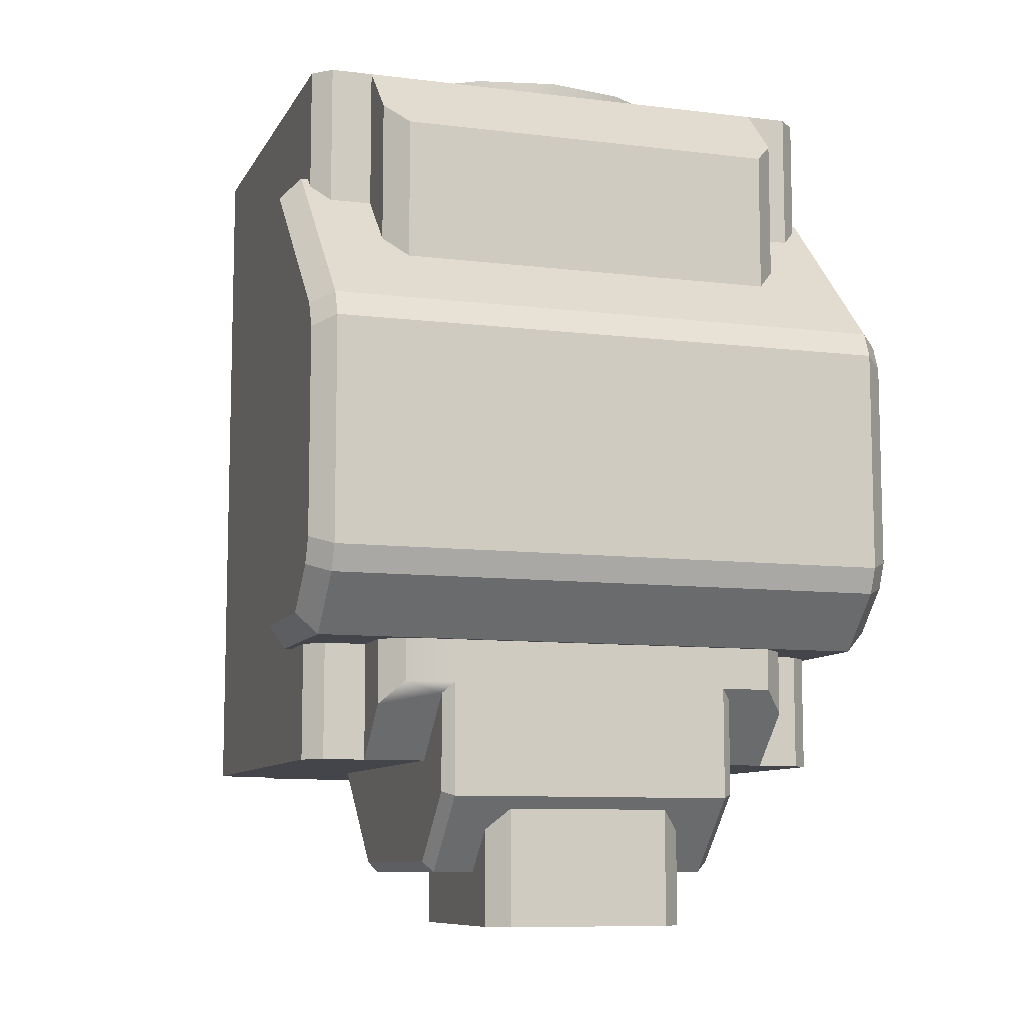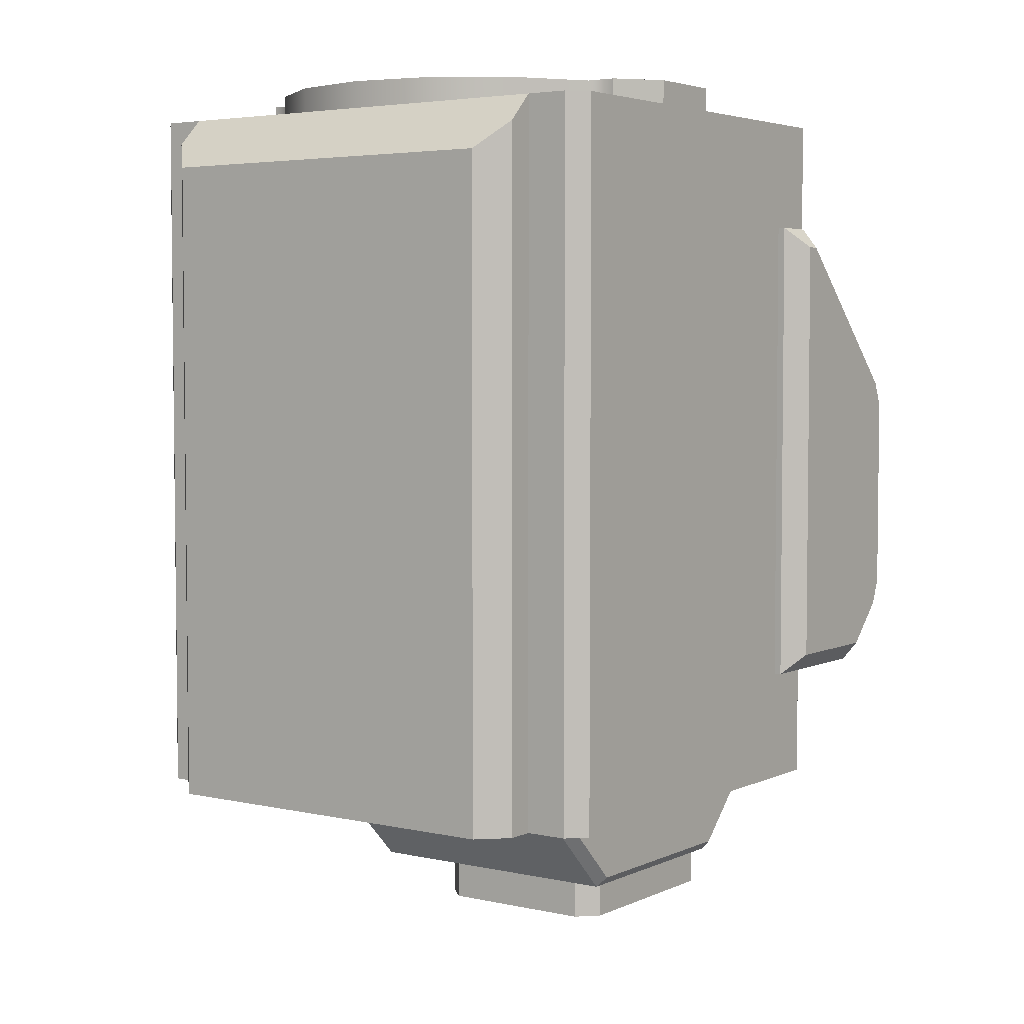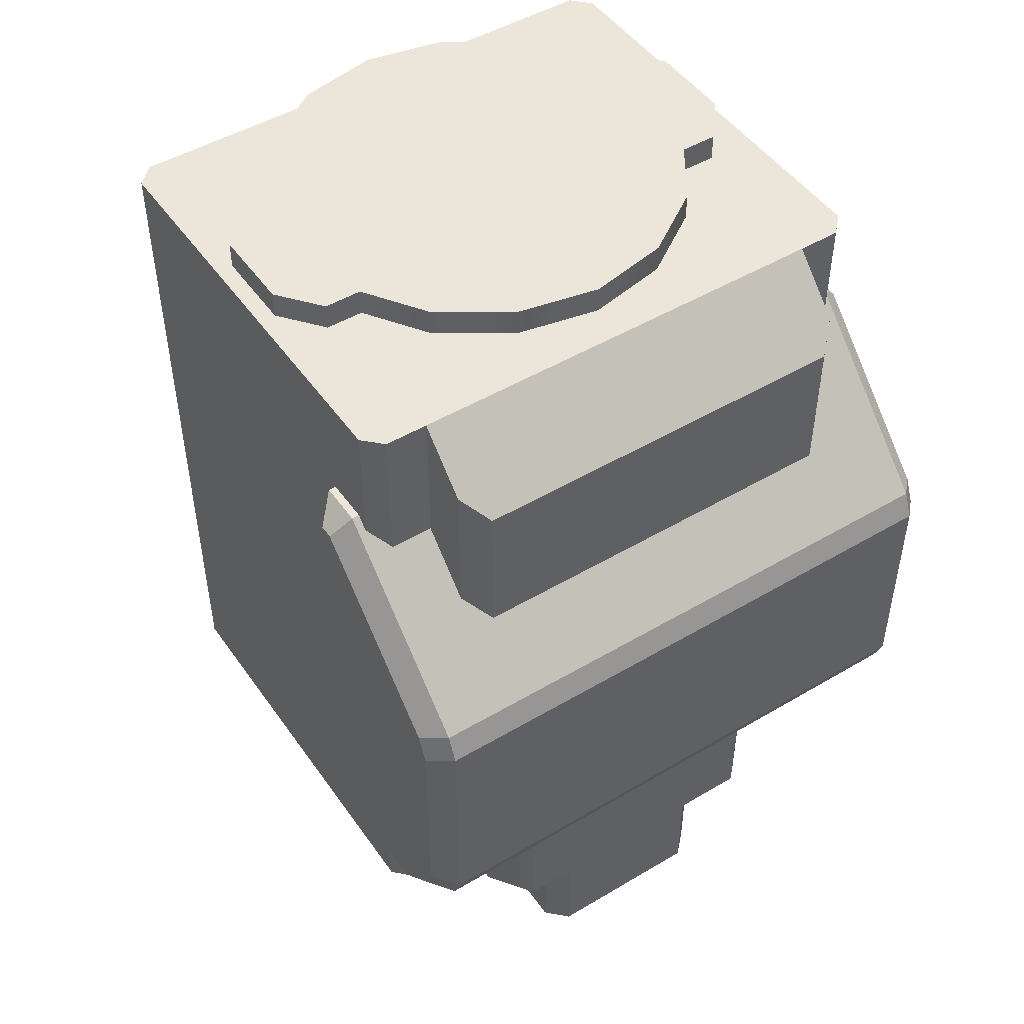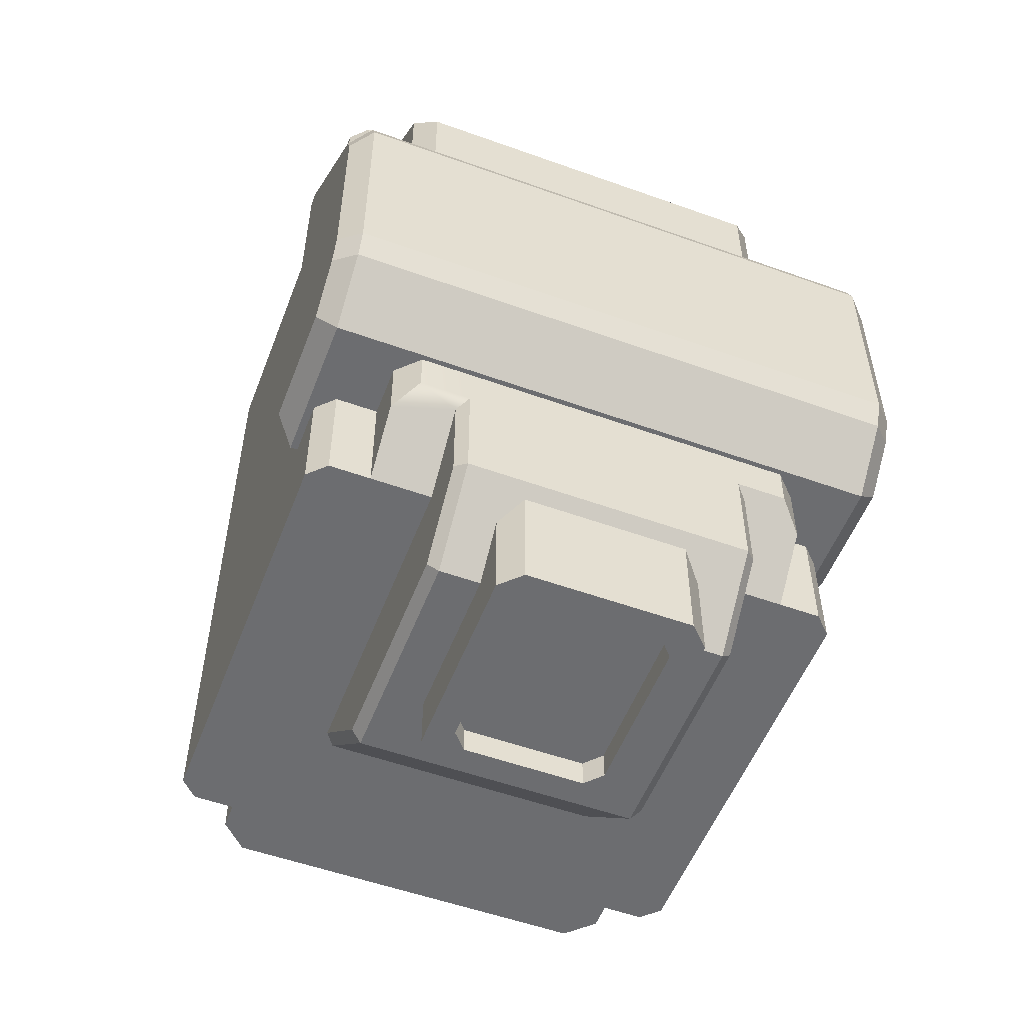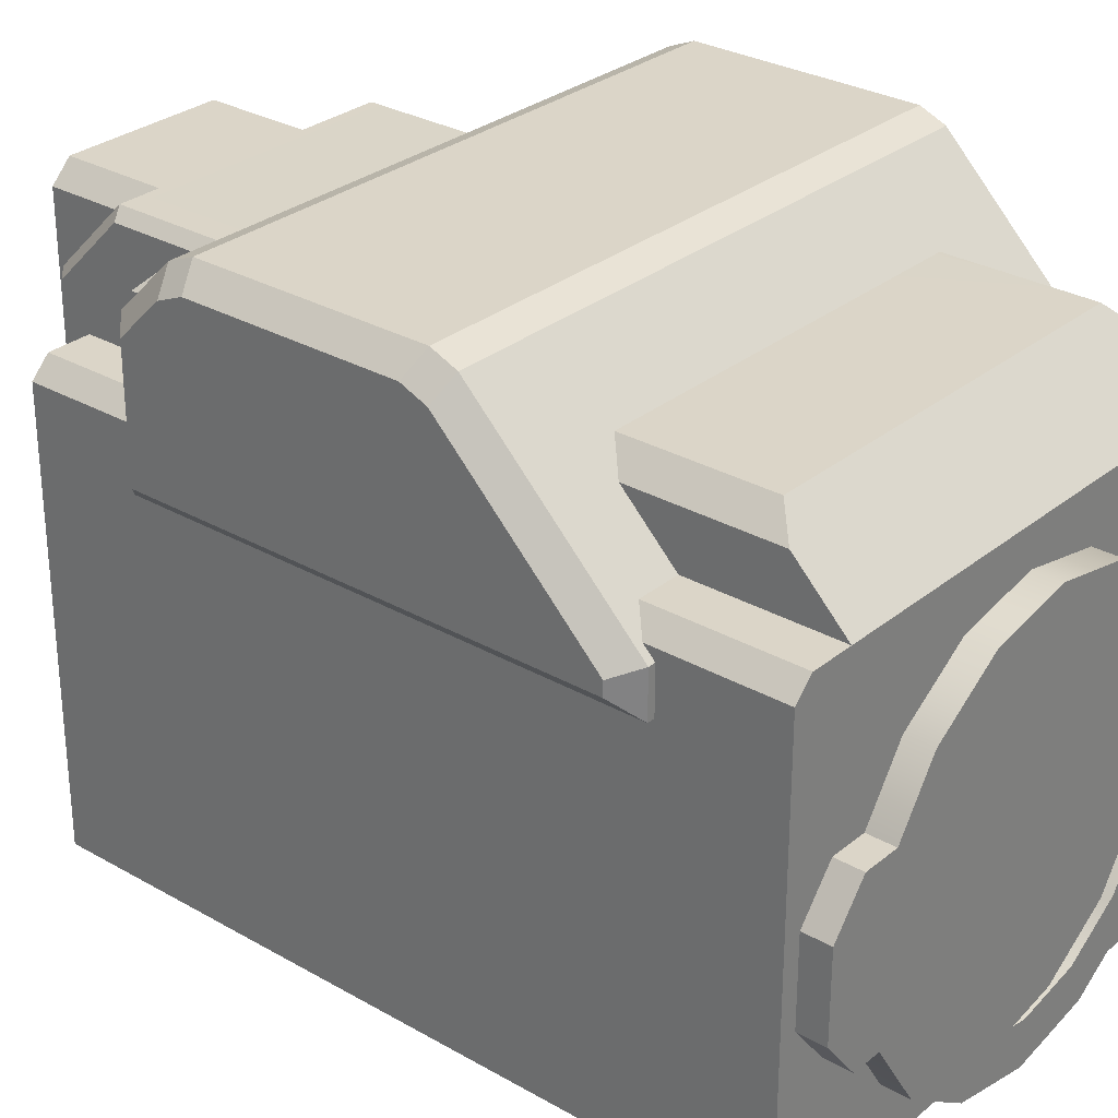
<metadata>
{"format":"obj","ext":"obj","renderer":"f3d","projection":"perspective","resolution":1024,"background":"white","views":[{"elev":-9.2,"azim":162.0,"up":"+Z"},{"elev":4.2,"azim":35.5,"up":"+Z"},{"elev":48.5,"azim":146.5,"up":"+Z"},{"elev":-54.0,"azim":159.1,"up":"+Z"},{"elev":29.5,"azim":-49.8,"up":"+Y"}]}
</metadata>
<code>
g default
v -0.4657 0.3278 0.4751
v -0.5 0.3847 0.4408
v -0.4657 0.3989 0.4751
v 0.4657 0.3278 0.4751
v 0.5 0.3847 0.4408
v 0.4657 0.3989 0.4751
v -0.4657 0.3278 -0.3303
v -0.5 0.5623 -0.296
v -0.4657 0.5766 -0.3303
v 0.4657 0.3278 -0.3303
v 0.5 0.5623 -0.296
v 0.4657 0.5766 -0.3303
v -0.5 0.6488 0.1522
v -0.5 0.6315 0.194
v -0.4657 0.6831 0.1664
v -0.4657 0.6658 0.2082
v 0.5 0.6488 0.1522
v 0.5 0.6315 0.194
v 0.4657 0.6658 0.2082
v 0.4657 0.6831 0.1664
v -0.4657 0.6658 -0.241
v -0.4657 0.6831 -0.1992
v -0.5 0.6488 -0.185
v -0.5 0.6315 -0.2268
v 0.5 0.6488 -0.185
v 0.5 0.6315 -0.2268
v 0.4657 0.6831 -0.1992
v 0.4657 0.6658 -0.241
v -0.5 0.3622 0.4408
v -0.5 0.3622 -0.296
v 0.5 0.3622 0.4408
v 0.5 0.3622 -0.296
v 0.3212 -0.09066 0.5851
v 0 -0.3096 0.5851
v 0 -0.3096 0.7041
v 0.1326 -0.2832 0.5851
v 0.3101 0.1848 0.7041
v 0.3212 -0.09066 0.7041
v 0 -0.2353 0.7041
v 0.1326 -0.2832 0.7041
v 0.1042 -0.2146 0.7041
v 0.2451 -0.2081 0.5851
v 0.2451 -0.2081 0.7041
v 0.1926 -0.1556 0.7041
v 0.2516 -0.0672 0.7041
v 0 0.3836 0.5851
v 0 0.3094 0.7041
v 0.1326 0.3573 0.5851
v 0 0.3836 0.7041
v 0.4256 -0.02179 0.7041
v 0.3707 -0.09066 0.7041
v 0.3707 -0.09066 0.5851
v 0.4256 -0.02179 0.5851
v 0.1042 0.2886 0.7041
v 0.2451 0.2821 0.5851
v 0.2516 0.1412 0.7041
v 0.1926 0.2296 0.7041
v 0.1326 0.3573 0.7041
v 0.4256 0.116 0.5851
v 0.4256 0.116 0.7041
v 0.2451 0.2821 0.7041
v 0.3707 0.1848 0.7041
v 0.3707 0.1848 0.5851
v 0.3101 0.1848 0.5851
v -0.3212 -0.09066 0.5851
v -0.1326 -0.2832 0.5851
v -0.3101 0.1848 0.7041
v -0.3212 -0.09066 0.7041
v -0.1326 -0.2832 0.7041
v -0.1042 -0.2146 0.7041
v -0.2451 -0.2081 0.5851
v -0.2451 -0.2081 0.7041
v -0.1926 -0.1556 0.7041
v -0.2516 -0.0672 0.7041
v -0.1326 0.3573 0.5851
v -0.4256 -0.02179 0.7041
v -0.3707 -0.09066 0.7041
v -0.3707 -0.09066 0.5851
v -0.4256 -0.02179 0.5851
v -0.1042 0.2886 0.7041
v -0.2451 0.2821 0.5851
v -0.2516 0.1412 0.7041
v -0.1926 0.2296 0.7041
v -0.1326 0.3573 0.7041
v -0.4256 0.116 0.5851
v -0.4256 0.116 0.7041
v -0.2451 0.2821 0.7041
v -0.3707 0.1848 0.7041
v -0.3707 0.1848 0.5851
v -0.3101 0.1848 0.5851
v -0.2529 0.4466 -0.5211
v 0.355 0.4466 -0.5211
v 0.2529 0.4466 -0.5211
v -0.355 0.4466 -0.5211
v -0.355 0.4466 0.6595
v -0.355 -0.3116 0.6595
v -0.355 -0.3116 -0.5211
v 0.355 -0.3116 0.6595
v 0.355 -0.3116 -0.5211
v 0.355 0.4466 0.6595
v -0.4241 0.4466 0.6595
v -0.4537 0.417 0.6595
v -0.4241 0.4466 -0.5211
v -0.4537 0.417 -0.5211
v -0.4241 -0.3116 0.6595
v -0.4537 -0.282 0.6595
v -0.4241 -0.3116 -0.5211
v -0.4537 -0.282 -0.5211
v 0.4537 0.417 0.6595
v 0.4241 0.4466 0.6595
v 0.4537 0.417 -0.5211
v 0.4241 0.4466 -0.5211
v 0.4537 -0.282 -0.5211
v 0.4241 -0.3116 -0.5211
v 0.4537 -0.282 0.6595
v 0.4241 -0.3116 0.6595
v -0.3184 0.5685 0.5376
v -0.355 0.5319 0.5742
v -0.3184 0.5685 -0.3992
v -0.355 0.5319 -0.4358
v 0.355 0.5319 -0.4358
v 0.3184 0.5685 -0.3992
v 0.3184 0.5685 0.5376
v 0.355 0.5319 0.5742
v -0.3101 -0.4013 -0.5211
v -0.355 -0.3565 -0.5211
v -0.3101 -0.4013 0.5698
v -0.355 -0.3565 0.6147
v 0.355 -0.3565 -0.5211
v 0.3101 -0.4013 -0.5211
v 0.3101 -0.4013 0.5698
v 0.355 -0.3565 0.6147
v -0.2352 0.5685 -0.3992
v -0.2529 0.5508 -0.4169
v -0.2529 0.5508 -0.5749
v -0.2352 0.5685 -0.5822
v -0.2529 0.4393 -0.6864
v -0.2352 0.4466 -0.7041
v 0.2529 0.5508 -0.4169
v 0.2352 0.5685 -0.3992
v 0.2529 0.5508 -0.5749
v 0.2352 0.5685 -0.5822
v 0.2529 0.4393 -0.6864
v 0.2352 0.4466 -0.7041
v 0.2529 0.07953 -0.6864
v 0.2352 0.07222 -0.7041
v -0.2529 0.07953 -0.6864
v -0.2352 0.07222 -0.7041
v -0.2529 -0.08579 -0.5211
v -0.2352 -0.1108 -0.5211
v 0.2352 -0.1108 -0.5211
v 0.2529 -0.08579 -0.5211
v -0.1683 0.5153 -0.5563
v -0.1347 0.549 -0.5563
v -0.1683 0.5153 -0.7913
v -0.1347 0.549 -0.7913
v 0.1347 0.549 -0.5563
v 0.1683 0.5153 -0.5563
v 0.1683 0.5153 -0.7913
v 0.1347 0.549 -0.7913
v -0.1347 0.1527 -0.5563
v -0.1683 0.1864 -0.5563
v -0.1683 0.1864 -0.7913
v -0.1347 0.1527 -0.7913
v 0.1683 0.1864 -0.5563
v 0.1347 0.1527 -0.5563
v 0.1347 0.1527 -0.7913
v 0.1683 0.1864 -0.7913
v -0.1003 0.5085 -0.7913
v -0.1254 0.4802 -0.7913
v 0.1003 0.5085 -0.7913
v 0.1254 0.4802 -0.7913
v 0.1254 0.2215 -0.7913
v 0.1003 0.1933 -0.7913
v -0.1003 0.1933 -0.7913
v -0.1254 0.2215 -0.7913
v -0.1003 0.5085 -0.7454
v -0.1254 0.4802 -0.7454
v 0.1003 0.5085 -0.7454
v 0.1254 0.4802 -0.7454
v 0.1254 0.2215 -0.7454
v 0.1003 0.1933 -0.7454
v -0.1003 0.1933 -0.7454
v -0.1254 0.2215 -0.7454
g geo_barrelBase
f 1 7 10 4
f 4 31 5 6
f 7 30 8 9
f 3 1 4 6
f 9 12 10 7
f 18 26 25 17
f 23 24 14 13
f 13 14 16 15
f 15 16 19 20
f 18 17 20 19
f 21 22 27 28
f 22 21 24 23
f 25 26 28 27
f 2 3 16 14
f 6 5 18 19
f 9 8 24 21
f 22 23 13 15
f 11 12 28 26
f 25 27 20 17
f 15 20 27 22
f 9 21 28 12
f 16 3 6 19
f 29 1 3 2
f 32 10 12 11
f 1 29 30 7
f 31 4 10 32
f 31 32 11 5
f 5 11 26 18
f 2 8 30 29
f 14 24 8 2
f 34 36 40 35
f 35 40 41 39
f 36 42 43 40
f 40 43 44 41
f 42 33 38 43
f 43 38 45 44
f 50 51 52 53
f 48 46 49 58
f 50 53 59 60
f 58 49 47 54
f 55 48 58 61
f 62 60 59 63
f 62 51 50 60
f 37 61 57 56
f 61 58 54 57
f 38 51 62 37
f 37 62 63 64
f 64 55 61 37
f 33 52 51 38
f 37 56 45 38
f 34 35 69 66
f 35 39 70 69
f 66 69 72 71
f 69 70 73 72
f 71 72 68 65
f 72 73 74 68
f 76 79 78 77
f 75 84 49 46
f 76 86 85 79
f 84 80 47 49
f 81 87 84 75
f 88 89 85 86
f 88 86 76 77
f 67 82 83 87
f 87 83 80 84
f 68 67 88 77
f 67 90 89 88
f 90 67 87 81
f 65 68 77 78
f 67 68 74 82
f 108 106 102 104
f 94 103 101 95
f 96 105 107 97
f 97 126 128 96
f 118 120 94 95
f 127 125 130 131
f 98 132 129 99
f 100 110 112 92
f 99 114 116 98
f 115 113 111 109
f 100 92 121 124
f 123 122 140
f 95 96 98 100
f 134 120 119 133
f 102 101 103 104
f 105 106 108 107
f 110 109 111 112
f 114 113 115 116
f 139 121 93
f 124 118 95 100
f 118 117 119 120
f 121 122 123 124
f 124 123 117 118
f 97 99 129 130 125 126
f 92 99 152 93
f 103 107 108 104
f 94 97 107 103
f 111 113 114 112
f 114 99 92 112
f 93 121 92
f 91 94 120
f 105 101 102 106
f 110 116 115 109
f 100 98 116 110
f 95 101 105 96
f 132 128 127 131
f 126 125 127 128
f 130 129 132 131
f 96 128 132 98
f 149 97 94 91
f 134 133 136 135
f 135 136 138 137
f 137 138 148 147
f 140 139 141 142
f 142 141 143 144
f 144 143 145 146
f 146 145 152 151
f 147 148 150 149
f 91 134 135 137
f 141 139 93 143
f 93 152 145 143
f 138 136 142 144
f 136 133 140 142
f 147 149 91 137
f 146 148 138 144
f 150 148 146 151
f 97 149 150
f 123 140 133 117
f 117 133 119
f 91 120 134
f 122 121 139 140
f 97 150 151 99
f 99 151 152
f 156 154 157 160
f 161 164 167 166
f 165 168 159 158
f 163 162 153 155
f 178 177 179 180
f 153 154 156 155
f 157 158 159 160
f 161 162 163 164
f 165 166 167 168
f 155 156 169 170
f 156 160 171 169
f 160 159 172 171
f 159 168 173 172
f 168 167 174 173
f 167 164 175 174
f 164 163 176 175
f 163 155 170 176
f 170 169 177 178
f 169 171 179 177
f 171 172 180 179
f 172 173 181 180
f 173 174 182 181
f 174 175 183 182
f 175 176 184 183
f 176 170 178 184
f 184 181 182 183
f 178 180 181 184

</code>
